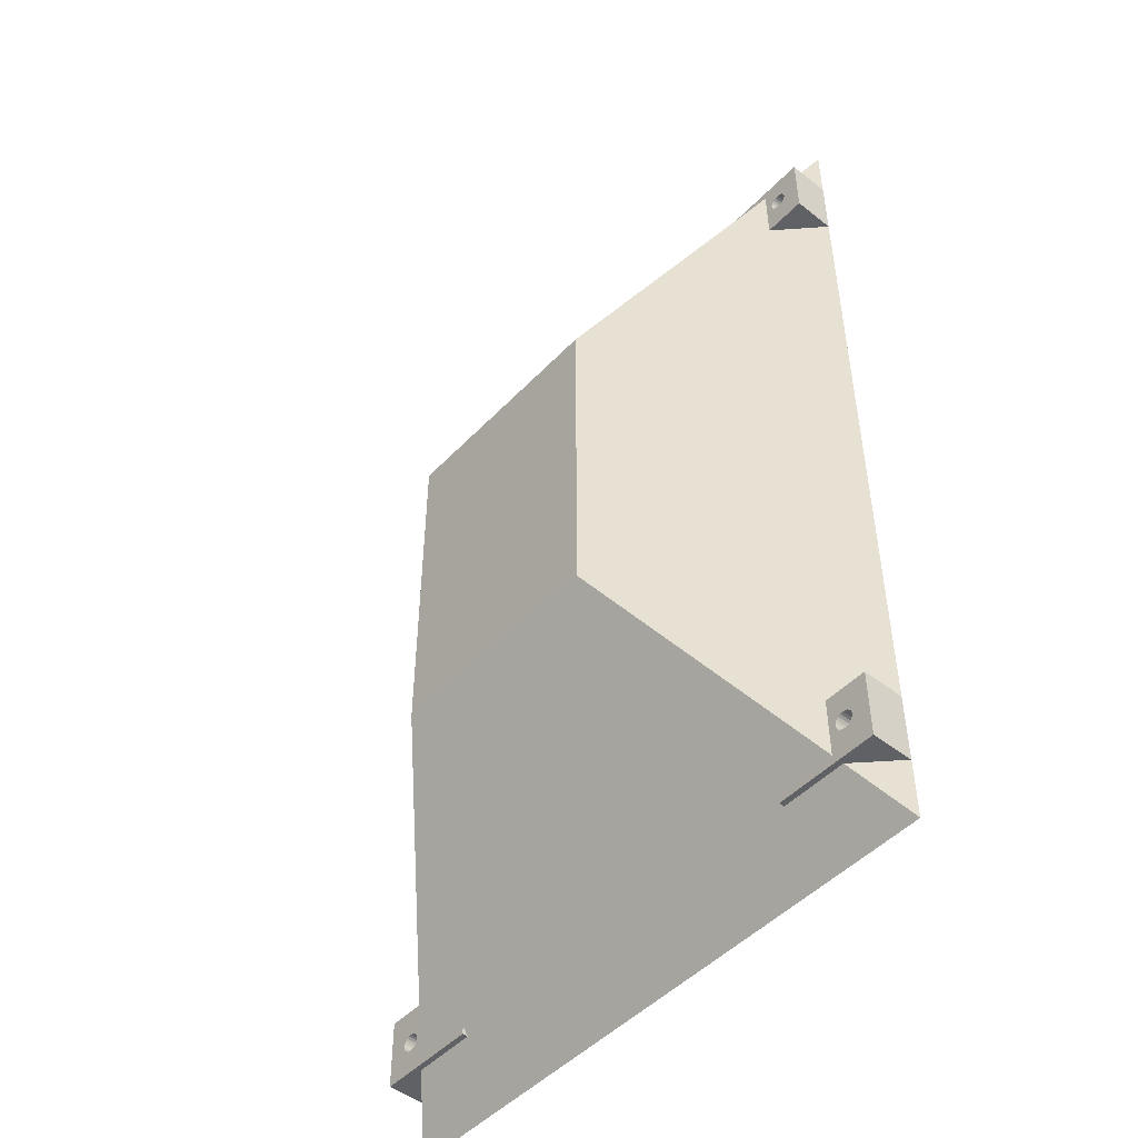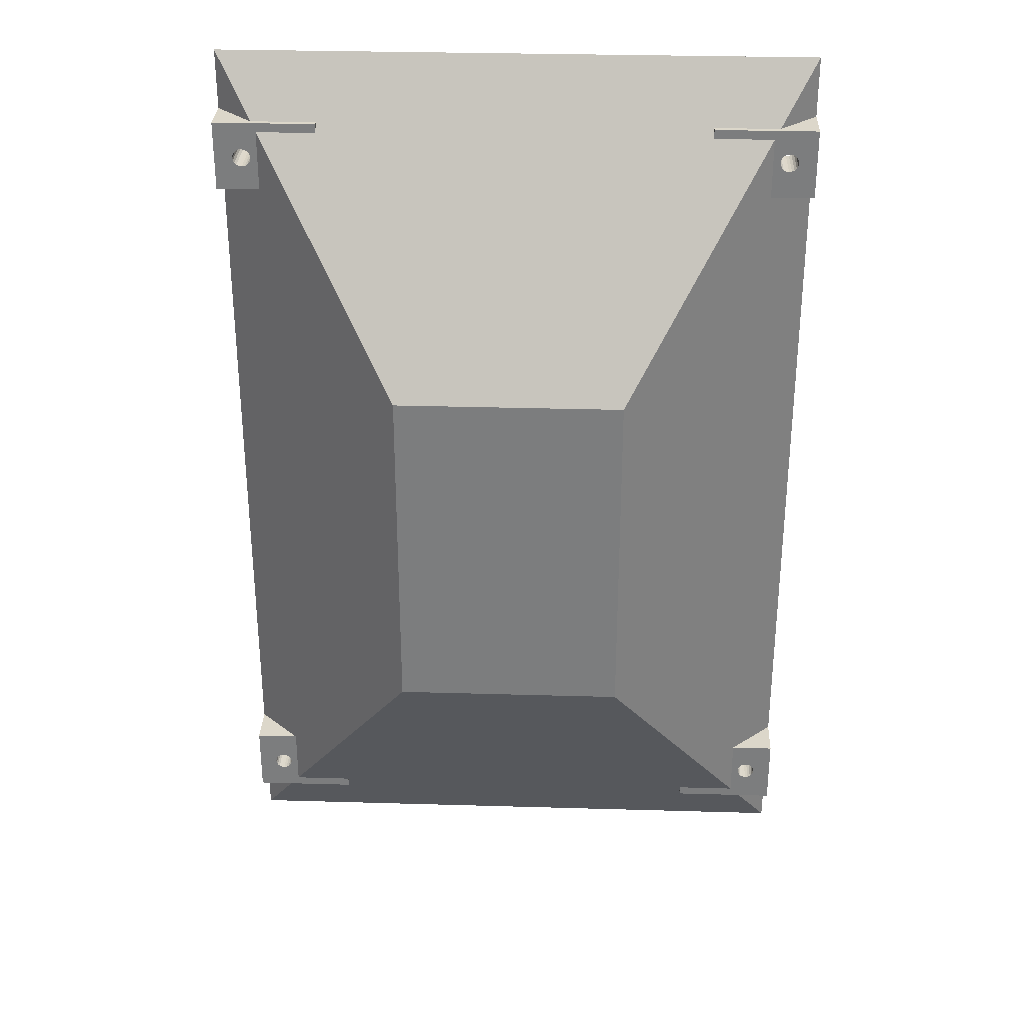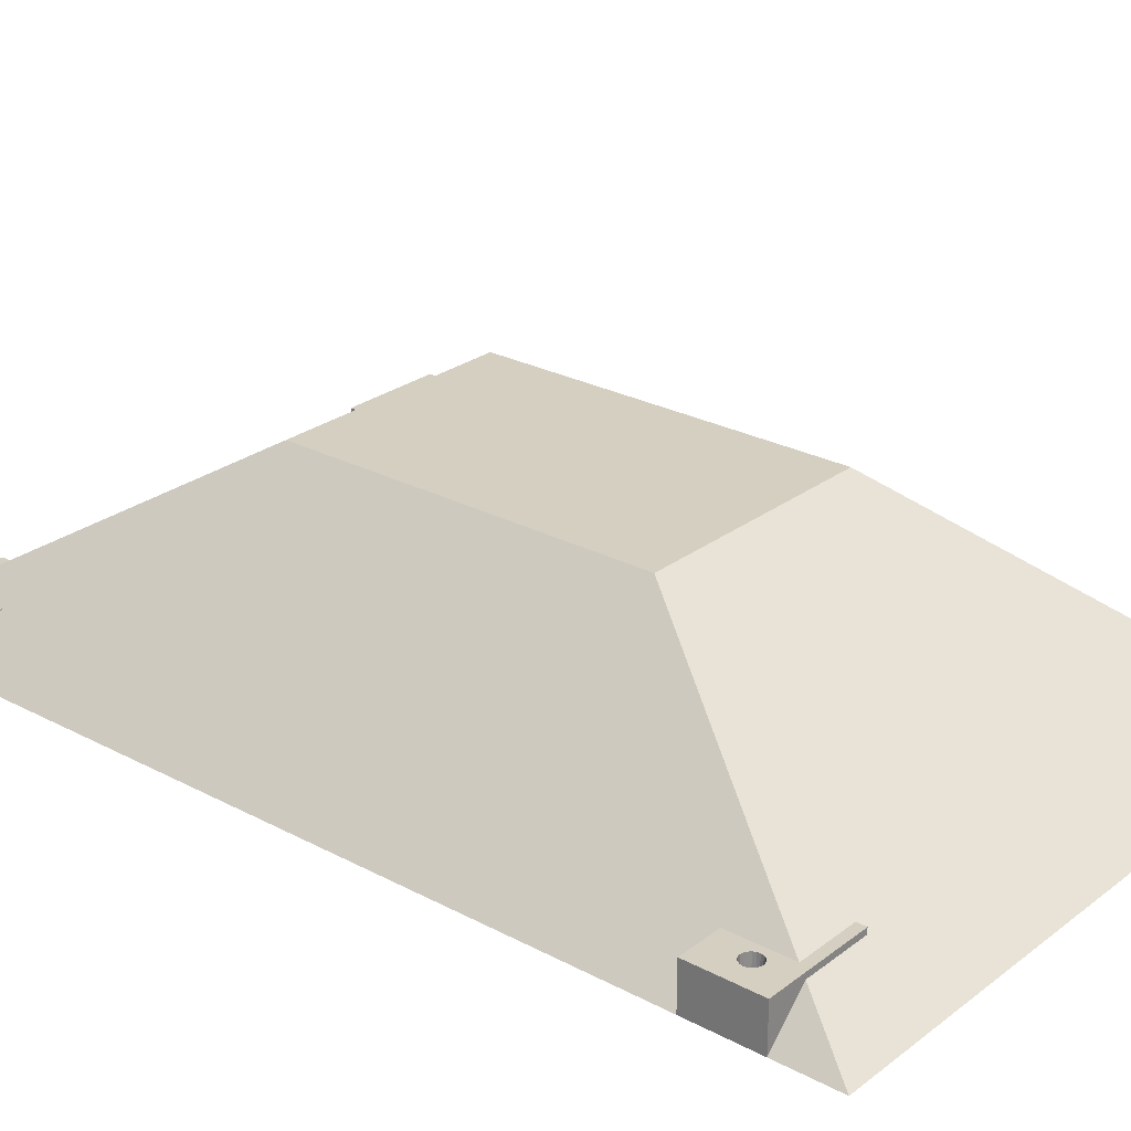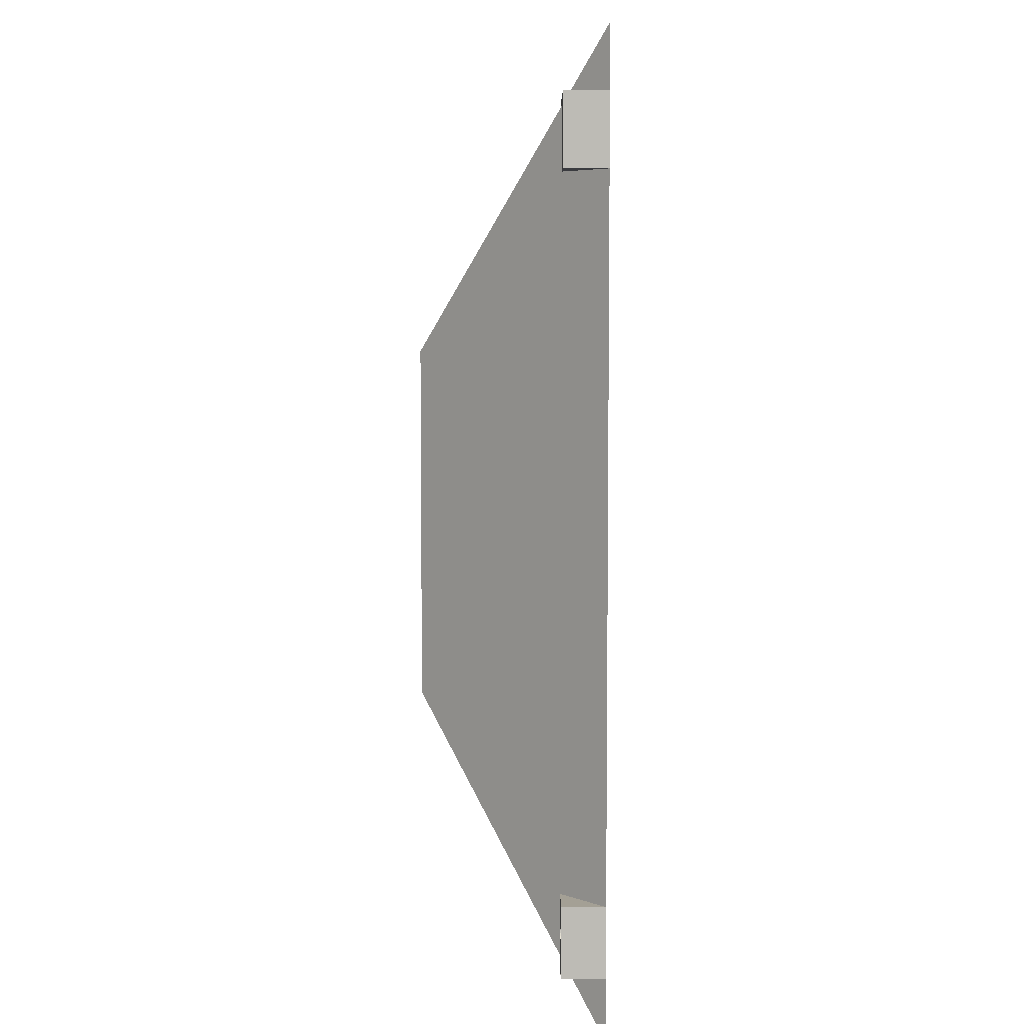
<metadata>
{"format":"obj","ext":"obj","renderer":"f3d","projection":"perspective","resolution":1024,"background":"white","views":[{"elev":-48.6,"azim":48.8,"up":"+Y"},{"elev":30.7,"azim":2.4,"up":"+Y"},{"elev":25.9,"azim":-49.9,"up":"+Z"},{"elev":5.7,"azim":90.5,"up":"+Y"}]}
</metadata>
<code>
o obj_0
v 49 		80 		7
v 49 		80 		6.077
v 49 		78.48 		7
v 49 		73.77 		7
v 49 		80 		3.59
v 49 		80 		0
v 49 		68.5 		0
v 49 		68.5 		7
v 60.28 		73.62 		0
v 60.62 		73.28 		0
v 61.04 		73.07 		0
v 61.5 		73 		0
v 61.96 		73.07 		0
v 62.38 		73.28 		0
v 62.72 		73.62 		0
v 61.04 		75.93 		0
v 61.5 		76 		0
v 60.62 		75.72 		0
v 60.28 		75.38 		0
v 60.07 		74.96 		0
v 60 		74.5 		0
v 60.07 		74.04 		0
v 62.93 		74.04 		0
v 63 		74.5 		0
v 62.93 		74.96 		0
v 62.72 		75.38 		0
v 62.38 		75.72 		0
v 61.96 		75.93 		0
v 60.28 		73.62 		7
v 60.62 		73.28 		7
v 61.04 		73.07 		7
v 61.5 		73 		7
v 61.96 		73.07 		7
v 62.38 		73.28 		7
v 62.72 		73.62 		7
v 61.04 		75.93 		7
v 61.5 		76 		7
v 60.62 		75.72 		7
v 60.28 		75.38 		7
v 60.07 		74.96 		7
v 60 		74.5 		7
v 60.07 		74.04 		7
v 62.93 		74.04 		7
v 63 		74.5 		7
v 62.93 		74.96 		7
v 62.72 		75.38 		7
v 62.38 		75.72 		7
v 61.96 		75.93 		7
v 61.04 		-48.57 		0
v 60.62 		-48.78 		0
v 60.28 		-49.12 		0
v 62.72 		-49.12 		0
v 62.38 		-48.78 		0
v 61.96 		-48.57 		0
v 61.5 		-48.5 		0
v 60.07 		-49.54 		7
v 60 		-50 		7
v 60.07 		-50.46 		7
v 60.28 		-50.88 		7
v 60.62 		-51.22 		7
v 61.04 		-51.43 		7
v 61.5 		-51.5 		7
v 61.96 		-51.43 		7
v 62.38 		-51.22 		7
v 62.72 		-50.88 		7
v 62.93 		-50.46 		7
v 63 		-50 		7
v 62.93 		-49.54 		7
v 61.04 		-48.57 		7
v 61.5 		-48.5 		7
v 60.62 		-48.78 		7
v 60.28 		-49.12 		7
v 62.72 		-49.12 		7
v 62.38 		-48.78 		7
v 61.96 		-48.57 		7
v -16 		-49.77 		7
v -16 		-44.5 		0
v -16 		-44.5 		7
v -16 		-56 		7
v -16 		-56 		6.077
v -16 		-54.48 		7
v -16 		-56 		3.59
v -16 		-56 		0
v -29.38 		-49.28 		0
v -29.72 		-49.62 		0
v -29.93 		-50.04 		0
v -30 		-50.5 		0
v -29.93 		-50.96 		0
v -29.72 		-51.38 		0
v -29.38 		-51.72 		0
v -28.96 		-51.93 		0
v -28.04 		-51.93 		0
v -28.5 		-52 		0
v -27.62 		-51.72 		0
v -27.28 		-51.38 		0
v -27.07 		-50.96 		0
v -27 		-50.5 		0
v -27.07 		-50.04 		0
v -27.28 		-49.62 		0
v -27.62 		-49.28 		0
v -28.04 		-49.07 		0
v -28.5 		-49 		0
v -28.96 		-51.93 		7
v -28.04 		-51.93 		7
v -28.5 		-52 		7
v -27.62 		-51.72 		7
v -27.28 		-51.38 		7
v -27.07 		-50.96 		7
v -27 		-50.5 		7
v -27.07 		-50.04 		7
v -27.28 		-49.62 		7
v -27.62 		-49.28 		7
v -28.04 		-49.07 		7
v -28.5 		-49 		7
v -28.96 		-49.07 		7
v -25.84 		-44.5 		7
v -21.28 		-44.5 		7
v -21.28 		-49.77 		7
v -25.84 		-54.48 		7
v -33 		-56 		7
v -33 		-44.5 		7
v -30 		-50.5 		7
v 60.07 		-49.54 		0
v 60 		-50 		0
v 60.07 		-50.46 		0
v 60.28 		-50.88 		0
v 60.62 		-51.22 		0
v 61.04 		-51.43 		0
v 61.5 		-51.5 		0
v 61.96 		-51.43 		0
v 62.38 		-51.22 		0
v 62.72 		-50.88 		0
v 62.93 		-50.46 		0
v 63 		-50 		0
v 62.93 		-49.54 		0
v 62.24 		-44.5 		0
v 66 		-44.5 		0
v 66 		-56 		0
v 62.24 		-56 		0
v 49 		-56 		0
v 49 		-44.5 		0
v -28.96 		-49.07 		0
v -29.24 		-44.5 		0
v -29.24 		-56 		0
v -33 		-56 		0
v -33 		-44.5 		0
v 66 		-44.5 		7
v 66 		-56 		7
v 49 		-56 		6.077
v 49 		-54.48 		7
v 49 		-49.77 		7
v 49 		-56 		3.59
v 49 		-56 		7
v 49 		-44.5 		7
v 62.24 		86.56 		0
v -29.24 		86.56 		0
v 62.24 		80 		0
v 66 		90 		0
v 66 		80 		0
v -33 		90 		0
v -29.24 		80 		0
v -33 		80 		0
v -26.78 		80 		6.077
v 59.78 		80 		6.077
v -16 		80 		6.077
v 58.16 		80 		3.59
v -16 		80 		3.59
v -25.16 		80 		3.59
v -16 		80 		7
v -16 		80 		0
v -33 		80 		7
v 66 		80 		7
v 62.24 		-62.56 		0
v -29.24 		-62.56 		0
v 23.97 		-63.39 		0
v 24.19 		-62.56 		0
v 23.27 		-64.76 		0
v 22.5 		-65.24 		0
v 21.73 		-64.76 		0
v 21.03 		-63.39 		0
v 20.82 		-62.56 		0
v 20 		-66 		0
v 66 		-66 		0
v 12.97 		-63.52 		0
v 13.22 		-62.56 		0
v 12.27 		-64.89 		0
v 11.5 		-65.37 		0
v 10.72 		-64.89 		0
v 10.03 		-63.52 		0
v 9.78 		-62.56 		0
v -33 		-66 		0
v 59.78 		-56 		6.077
v -26.78 		-56 		6.077
v 58.16 		-56 		3.59
v -25.16 		-56 		3.59
v 23.97 		-61.77 		0.4343
v 23.27 		-60.45 		1.155
v 22.5 		-59.99 		1.405
v 21.73 		-60.45 		1.155
v 21.03 		-61.77 		0.4343
v 12.97 		-61.64 		0.5038
v 12.27 		-60.32 		1.225
v 11.5 		-59.87 		1.475
v 10.72 		-60.32 		1.225
v 10.03 		-61.64 		0.5038
v 66 		68.5 		0
v 62.24 		68.5 		0
v -29.24 		68.5 		0
v -33 		68.5 		0
v 35.3 		-16.63 		30
v -2.297 		-16.63 		30
v -2.297 		40.63 		30
v -25.84 		68.5 		7
v 58.84 		68.5 		7
v 35.3 		40.63 		30
v 58.84 		-44.5 		7
v 31.54 		37.2 		27
v 1.461 		37.2 		27
v 31.54 		-13.2 		27
v 1.461 		-13.2 		27
v 54.28 		68.5 		7
v 54.28 		-44.5 		7
v -21.28 		68.5 		7
v -27.07 		74.46 		7
v -27 		74 		7
v -27.28 		74.88 		7
v 66 		68.5 		7
v -27.62 		75.22 		7
v -33 		68.5 		7
v -28.04 		75.43 		7
v -16 		78.48 		7
v -28.5 		75.5 		7
v -16 		73.77 		7
v -28.96 		75.43 		7
v -29.38 		75.22 		7
v -29.72 		74.88 		7
v -16 		68.5 		7
v -16 		68.5 		0
v -29.93 		74.46 		7
v 58.84 		-54.48 		7
v -28.04 		72.57 		0
v -28.5 		72.5 		0
v -30 		74 		7
v -27.62 		72.78 		0
v -27.28 		73.12 		0
v 54.28 		-49.77 		7
v -27.07 		73.54 		0
v -25.84 		78.48 		7
v -21.28 		73.77 		7
v -29.93 		73.54 		0
v -28.5 		72.5 		7
v -29.72 		73.12 		0
v -29.38 		72.78 		0
v -28.96 		72.57 		0
v -27 		74 		0
v -27.07 		74.46 		0
v -27.28 		74.88 		0
v -27.62 		75.22 		0
v -28.04 		75.43 		0
v -28.5 		75.5 		0
v -28.96 		75.43 		0
v -29.38 		75.22 		0
v -29.72 		74.88 		0
v -29.93 		74.46 		0
v -30 		74 		0
v 58.84 		78.48 		7
v -29.38 		-49.28 		7
v 54.28 		73.77 		7
v -29.72 		-49.62 		7
v -29.93 		-50.04 		7
v -29.93 		-50.96 		7
v -29.72 		-51.38 		7
v -29.38 		-51.72 		7
v -28.04 		72.57 		7
v -27.62 		72.78 		7
v -27.28 		73.12 		7
v -27.07 		73.54 		7
v -29.93 		73.54 		7
v -29.72 		73.12 		7
v -29.38 		72.78 		7
v -28.96 		72.57 		7
g group_0_15277357
f 1 2 3
f 6 7 5
f 4 5 7
f 4 7 8
f 12 33 13
f 33 14 13
f 35 15 14
f 37 16 17
f 18 39 19
f 19 39 20
f 22 42 9
f 15 43 23
f 24 23 43
f 46 26 25
f 46 27 26
f 48 28 27
f 37 17 48
f 28 48 17
f 9 29 10
f 12 11 32
f 12 32 33
f 34 14 33
f 35 14 34
f 35 43 15
f 16 38 18
f 18 38 39
f 39 40 20
f 20 40 21
f 21 42 22
f 29 9 42
f 24 43 44
f 24 44 25
f 29 30 10
f 30 31 10
f 11 10 31
f 32 11 31
f 36 16 37
f 16 36 38
f 41 21 40
f 21 41 42
f 45 25 44
f 46 25 45
f 47 27 46
f 27 47 48
f 49 55 69
f 71 50 69
f 49 69 50
f 71 51 50
f 53 75 54
f 54 75 55
f 125 57 58
f 125 58 59
f 128 60 61
f 62 128 61
f 70 69 55
f 52 68 73
f 73 74 52
f 53 74 75
f 55 75 70
f 51 72 56
f 66 133 65
f 67 133 66
f 72 51 71
f 53 52 74
f 76 77 78
f 79 80 81
f 77 76 82
f 77 82 83
f 273 120 103
f 120 119 105
f 106 119 107
f 111 116 112
f 116 113 112
f 114 121 115
f 113 116 114
f 121 114 116
f 110 109 116
f 119 116 109
f 108 119 109
f 111 110 116
f 117 118 76
f 117 76 78
f 81 119 79
f 120 79 119
f 108 107 119
f 104 105 119
f 103 120 105
f 106 104 119
f 273 272 120
f 271 122 120
f 121 120 122
f 122 270 121
f 121 270 269
f 269 267 121
f 126 140 125
f 127 128 140
f 139 140 128
f 129 139 128
f 131 138 130
f 134 138 133
f 133 138 132
f 49 136 55
f 50 141 49
f 51 141 50
f 123 141 51
f 141 123 124
f 53 137 52
f 54 137 53
f 55 136 54
f 136 49 141
f 137 54 136
f 137 138 134
f 137 134 135
f 137 135 52
f 129 130 139
f 132 138 131
f 139 130 138
f 125 140 124
f 126 127 140
f 141 124 140
f 85 146 84
f 86 146 85
f 145 146 87
f 88 89 145
f 144 145 91
f 89 90 145
f 96 83 95
f 95 83 94
f 143 77 101
f 102 143 101
f 84 146 142
f 142 143 102
f 96 97 83
f 77 83 97
f 77 97 98
f 77 98 99
f 100 101 77
f 99 100 77
f 144 91 93
f 144 93 92
f 94 83 92
f 144 92 83
f 88 145 87
f 90 91 145
f 86 87 146
f 143 142 146
f 145 120 146
f 121 146 120
f 147 148 137
f 138 137 148
f 150 149 153
f 140 152 141
f 152 151 141
f 154 141 151
f 51 56 123
f 57 124 56
f 123 56 124
f 124 57 125
f 59 126 125
f 60 127 59
f 126 59 127
f 128 127 60
f 129 128 62
f 63 130 62
f 129 62 130
f 130 63 64
f 130 64 131
f 65 132 64
f 131 64 132
f 65 133 132
f 67 134 133
f 134 67 68
f 134 68 135
f 135 68 52
f 155 156 158
f 158 159 155
f 157 155 159
f 160 158 156
f 161 162 156
f 160 156 162
f 163 160 162
f 158 164 159
f 158 160 165
f 165 2 158
f 2 164 158
f 163 165 160
f 155 166 5
f 155 5 167
f 168 156 167
f 155 167 156
f 166 155 157
f 156 168 161
f 169 163 171
f 162 171 163
f 165 163 169
f 161 168 170
f 167 170 168
f 172 159 164
f 172 164 1
f 2 1 164
f 5 166 6
f 157 6 166
f 138 183 173
f 138 173 139
f 191 145 174
f 144 174 145
f 173 175 176
f 175 173 177
f 173 183 177
f 179 178 182
f 180 179 182
f 178 177 183
f 184 180 182
f 182 178 183
f 191 187 182
f 182 187 186
f 187 191 188
f 191 174 188
f 189 188 174
f 180 184 181
f 185 181 184
f 182 186 184
f 190 189 174
f 211 182 210
f 192 149 183
f 191 182 80
f 80 182 81
f 150 210 182
f 149 182 183
f 149 150 182
f 193 191 80
f 193 145 191
f 183 138 192
f 139 173 194
f 144 195 174
f 196 152 176
f 200 201 199
f 181 201 200
f 201 202 199
f 152 197 151
f 220 219 198
f 176 152 173
f 198 219 197
f 197 152 196
f 194 173 152
f 205 82 204
f 76 220 204
f 203 204 220
f 185 201 181
f 198 199 220
f 220 199 202
f 203 220 202
f 174 82 190
f 82 205 190
f 195 82 174
f 76 204 82
f 175 196 176
f 196 175 177
f 196 177 197
f 197 177 178
f 197 178 198
f 179 199 178
f 198 178 199
f 180 200 179
f 199 179 200
f 200 180 181
f 184 201 185
f 201 184 186
f 201 186 202
f 202 186 187
f 202 187 203
f 188 204 187
f 203 187 204
f 189 205 188
f 204 188 205
f 205 189 190
f 138 148 192
f 194 140 139
f 153 149 192
f 153 192 148
f 152 140 194
f 80 79 193
f 120 193 79
f 120 145 193
f 82 195 83
f 144 83 195
f 136 207 137
f 206 137 207
f 146 209 143
f 143 209 208
f 116 212 213
f 213 209 146
f 116 213 146
f 211 212 116
f 266 215 214
f 215 216 214
f 206 214 216
f 206 216 137
f 215 212 211
f 215 211 210
f 212 215 3
f 266 3 215
f 218 217 219
f 218 219 220
f 207 136 221
f 217 221 136
f 222 219 136
f 217 136 219
f 218 220 117
f 143 208 117
f 208 223 117
f 218 117 223
f 136 141 222
f 147 137 216
f 22 7 21
f 227 159 172
f 159 227 206
f 171 162 209
f 171 209 229
f 154 222 141
f 3 2 165
f 3 165 231
f 116 146 121
f 228 248 230
f 233 167 5
f 233 5 4
f 231 165 169
f 170 167 238
f 167 233 238
f 143 117 77
f 78 77 117
f 237 238 233
f 211 119 81
f 240 210 150
f 81 182 211
f 236 171 239
f 119 211 116
f 215 210 216
f 240 216 210
f 236 235 171
f 235 234 171
f 232 171 234
f 230 248 232
f 219 222 246
f 118 117 220
f 226 248 228
f 224 248 226
f 213 248 225
f 224 225 248
f 171 232 248
f 231 169 248
f 219 246 151
f 151 197 219
f 118 220 76
f 171 248 169
f 281 229 251
f 275 274 213
f 237 233 249
f 237 249 223
f 213 251 229
f 171 229 243
f 243 239 171
f 240 59 58
f 60 59 240
f 60 240 61
f 29 214 30
f 31 30 214
f 148 63 62
f 214 227 32
f 148 64 63
f 64 148 65
f 35 34 227
f 65 148 66
f 38 36 266
f 71 69 216
f 39 38 266
f 40 39 266
f 72 71 216
f 72 216 56
f 42 214 29
f 147 73 68
f 35 227 43
f 74 73 147
f 227 172 44
f 74 147 75
f 45 172 46
f 70 216 69
f 147 216 70
f 70 75 147
f 47 46 172
f 47 172 48
f 67 147 68
f 66 148 67
f 36 37 266
f 172 266 37
f 37 48 172
f 61 240 62
f 147 67 148
f 276 247 245
f 44 43 227
f 45 44 172
f 148 240 153
f 150 153 240
f 34 33 227
f 33 32 227
f 32 31 214
f 148 62 240
f 58 57 240
f 216 240 57
f 56 216 57
f 42 41 214
f 266 214 41
f 41 40 266
f 154 151 246
f 154 246 222
f 172 1 266
f 3 266 1
f 121 267 115
f 221 268 4
f 221 4 8
f 242 241 208
f 247 238 245
f 120 272 271
f 255 238 247
f 244 245 238
f 208 209 254
f 242 208 254
f 253 254 209
f 255 256 170
f 257 170 256
f 161 170 259
f 260 161 259
f 262 162 261
f 265 162 264
f 161 260 261
f 161 261 162
f 263 162 262
f 255 170 238
f 170 257 258
f 258 259 170
f 244 238 241
f 208 241 238
f 279 252 250
f 263 264 162
f 250 209 265
f 252 209 250
f 252 253 209
f 162 265 209
f 279 253 252
f 10 7 9
f 6 21 7
f 12 13 207
f 10 11 7
f 224 256 255
f 257 256 224
f 18 6 16
f 20 6 19
f 21 6 20
f 9 7 22
f 159 206 24
f 27 159 26
f 17 157 28
f 28 159 27
f 16 157 17
f 19 6 18
f 157 16 6
f 159 28 157
f 23 24 206
f 159 24 25
f 159 25 26
f 206 207 13
f 15 206 14
f 13 14 206
f 15 23 206
f 11 12 207
f 7 11 207
f 241 242 251
f 276 245 244
f 251 242 254
f 224 255 225
f 228 258 257
f 258 228 259
f 259 232 260
f 260 232 261
f 261 235 262
f 262 235 263
f 264 239 265
f 274 241 251
f 241 274 244
f 275 244 274
f 276 244 275
f 277 247 276
f 247 277 255
f 265 243 250
f 279 250 278
f 280 253 279
f 253 280 254
f 281 254 280
f 254 281 251
f 225 255 277
f 226 257 224
f 257 226 228
f 230 259 228
f 259 230 232
f 234 261 232
f 261 234 235
f 236 263 235
f 236 239 263
f 264 263 239
f 243 265 239
f 278 250 243
f 86 122 87
f 87 122 88
f 90 273 91
f 93 105 92
f 104 92 105
f 104 106 92
f 94 92 106
f 94 106 95
f 107 95 106
f 107 108 95
f 96 95 108
f 108 97 96
f 112 100 99
f 100 112 113
f 103 105 91
f 93 91 105
f 101 100 113
f 101 113 102
f 122 271 88
f 88 271 89
f 89 273 90
f 103 91 273
f 102 114 142
f 84 142 267
f 84 267 269
f 84 269 85
f 86 85 270
f 269 270 85
f 86 270 122
f 272 89 271
f 89 272 273
f 97 108 109
f 97 109 98
f 110 98 109
f 98 110 99
f 111 99 110
f 99 111 112
f 113 114 102
f 115 142 114
f 115 267 142
f 237 223 238
f 208 238 223
f 229 209 213
f 214 206 227
f 207 221 7
f 8 7 221
f 212 248 213
f 231 212 3
f 212 231 248
f 4 217 233
f 268 217 4
f 217 218 233
f 249 233 218
f 217 268 221
f 223 249 218
f 251 213 274
f 275 213 276
f 277 276 213
f 243 229 278
f 278 229 279
f 279 229 280
f 280 229 281
f 225 277 213

</code>
